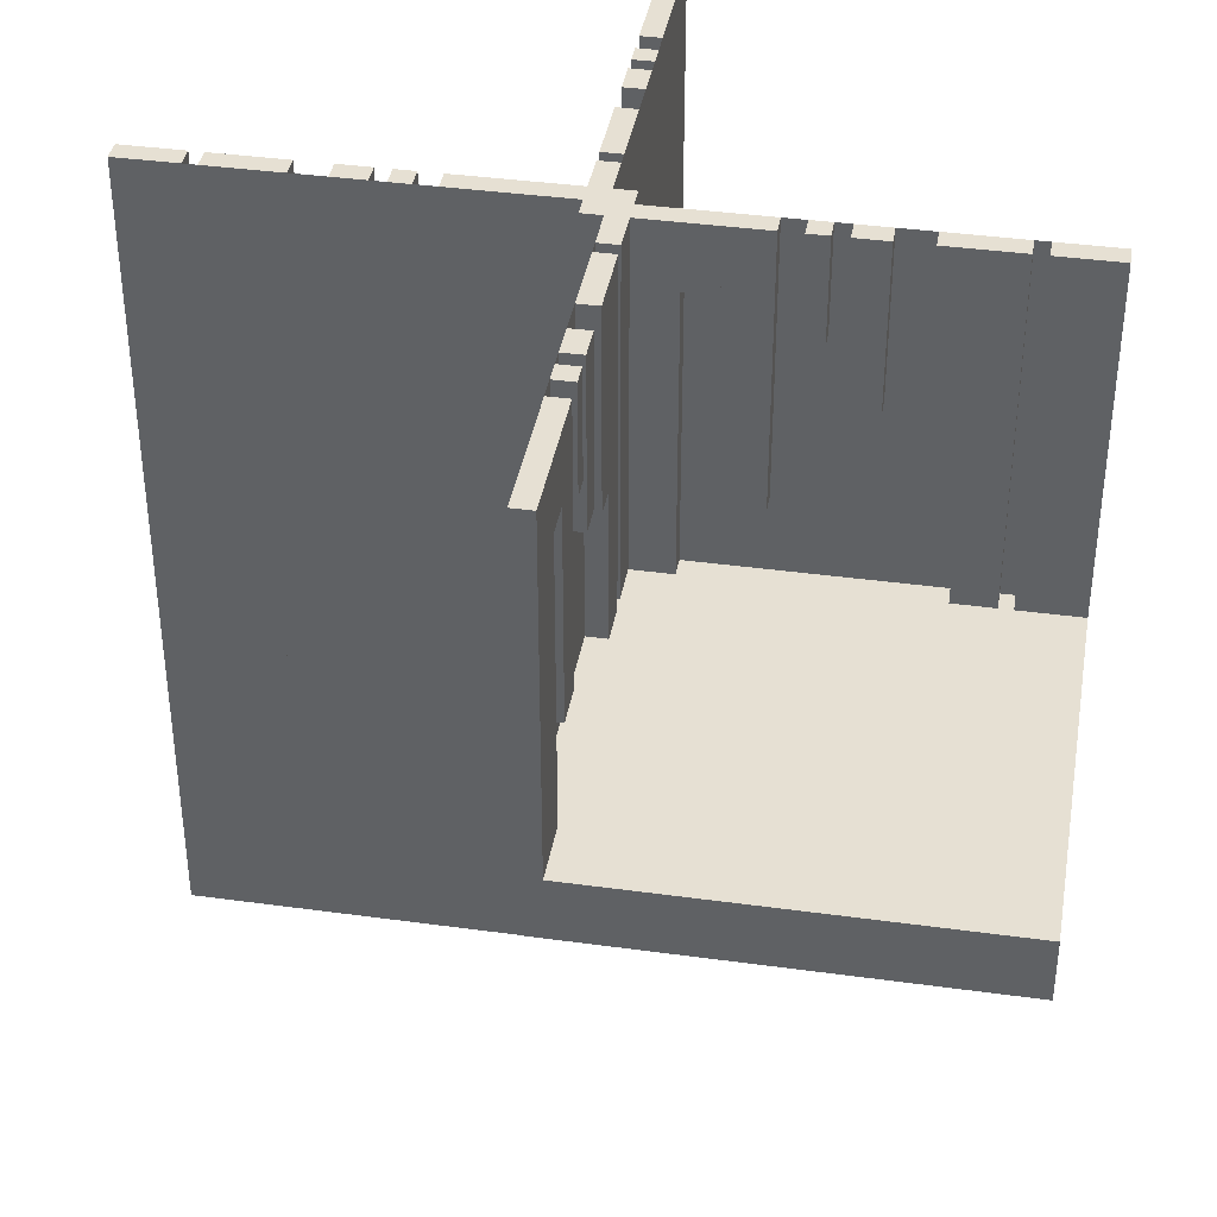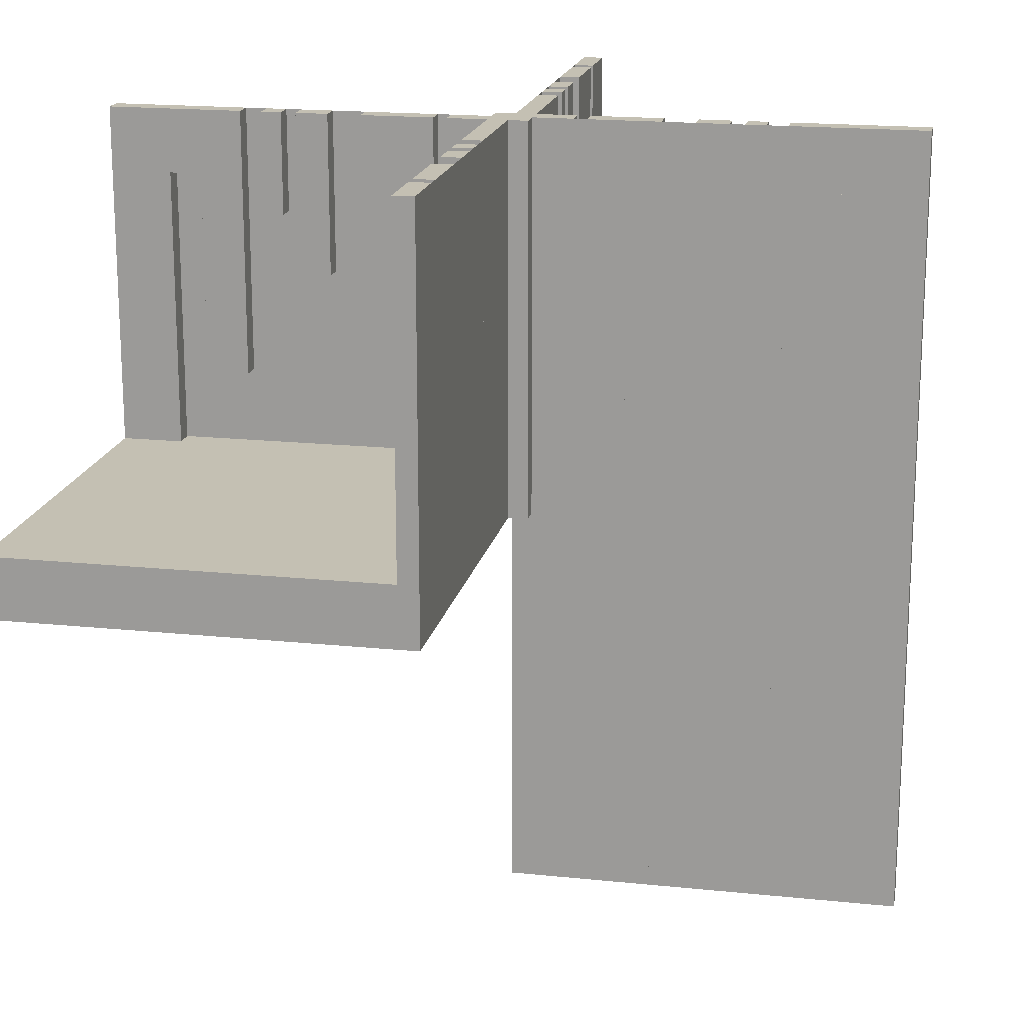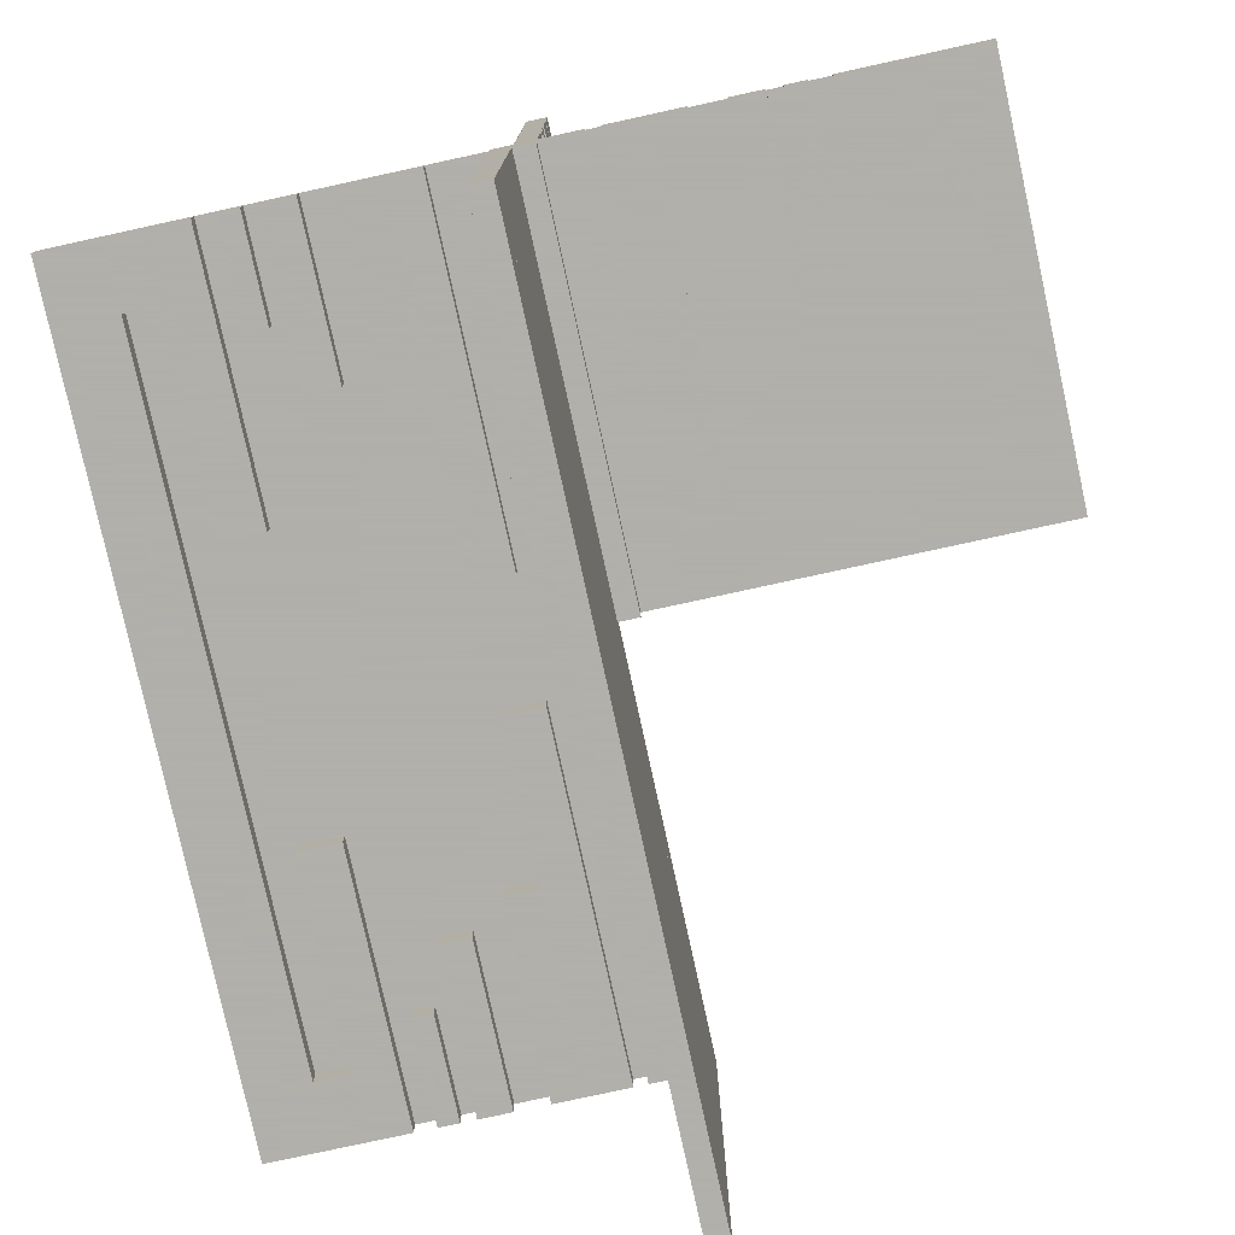
<metadata>
{"format":"obj","ext":"obj","renderer":"f3d","projection":"perspective","resolution":1024,"background":"white","views":[{"elev":38.5,"azim":99.8,"up":"+Z"},{"elev":18.0,"azim":-168.5,"up":"+Z"},{"elev":-78.4,"azim":12.3,"up":"+Y"}]}
</metadata>
<code>
v 0 0 0
v 0 0 -0.5
v 0 0 0.5
v 0 0 0.075
v 0 0.4085 0.5
v 0 0.4085 0.07099
v 0 -0.075 0
v 0 -0.075 0.4209
v 0 -0.075 -0.5
v 0 -0.075 0.5
v 0 -0.075 -0.4209
v 0 0.1671 0.1692
v 0 0.1671 0.5
v 0 0.2371 0.3
v 0 0.2371 0.5
v 0 0.2771 0.3
v 0 0.2771 0.5
v 0 -0.3585 -0.2616
v 0 -0.3585 -0.07099
v 0 -0.3585 -0.5
v 0 -0.3585 0.5
v 0 -0.3585 0.07099
v 0 -0.3585 0.2616
v 0 -0.3185 -0.2616
v 0 -0.3185 -0.5
v 0 -0.3185 0.5
v 0 -0.3185 0.2616
v 0 -0.1143 0.1692
v 0 -0.1143 0.4209
v 0 -0.1143 -0.5
v 0 -0.1143 0.5
v 0 -0.1143 -0.4209
v 0 -0.1143 -0.1692
v 0 -0.2184 -0.3738
v 0 -0.2184 -0.5
v 0 -0.2184 0.5
v 0 -0.2184 0.3738
v 0 -0.025 0
v 0 -0.025 -0.5
v 0 -0.425 0
v 0 -0.425 -0.5
v 0 -0.425 0.5
v 0 0.1935 0.5
v 0 0.1935 0.3738
v 0 -0.5 0
v 0 -0.5 -0.5
v 0 -0.5 0.5
v 0 0.5 0
v 0 0.5 0.5
v 0 0.5 0.075
v 0 -0.1935 -0.3738
v 0 -0.1935 -0.5
v 0 -0.1935 0.5
v 0 -0.1935 0.3738
v 0 0.425 0
v 0 0.425 0.5
v 0 0.2184 0.5
v 0 0.2184 0.3738
v 0 0.1143 0.1692
v 0 0.1143 0.4209
v 0 0.1143 0.5
v 0 0.3185 0.5
v 0 0.3185 0.2616
v 0 0.3585 0.5
v 0 0.3585 0.07099
v 0 0.3585 0.2616
v 0 -0.2771 -0.5
v 0 -0.2771 -0.3
v 0 -0.2771 0.3
v 0 -0.2771 0.5
v 0 -0.2371 -0.5
v 0 -0.2371 -0.3
v 0 -0.2371 0.3
v 0 -0.2371 0.5
v 0 -0.1671 0.1692
v 0 -0.1671 -0.5
v 0 -0.1671 0.5
v 0 -0.1671 -0.1692
v 0 0.075 0
v 0 0.075 0.4209
v 0 0.075 0.5
v 0 -0.4085 -0.07099
v 0 -0.4085 -0.5
v 0 -0.4085 0.5
v 0 -0.4085 0.07099
v 0.3065 0 0.5
v 0.3065 0 0.3738
v 0.3065 0.025 0.5
v 0.3065 0.025 0.3738
v -0.075 0 0
v -0.075 0 -0.5
v -0.075 0 0.5
v -0.075 -0.025 0
v -0.075 -0.025 -0.5
v -0.075 -0.025 0.5
v -0.2816 0 -0.3738
v -0.2816 0 -0.5
v -0.2816 0 0.5
v -0.2816 0 0.3738
v -0.2816 -0.025 -0.3738
v -0.2816 -0.025 -0.5
v -0.2816 -0.025 0.5
v -0.2816 -0.025 0.3738
v -0.3857 0 0.1692
v -0.3857 0 0.4209
v -0.3857 0 -0.5
v -0.3857 0 0.5
v -0.3857 0 -0.4209
v -0.3857 0 -0.1692
v -0.3857 -0.025 0.1692
v -0.3857 -0.025 0.4209
v -0.3857 -0.025 -0.5
v -0.3857 -0.025 0.5
v -0.3857 -0.025 -0.4209
v -0.3857 -0.025 -0.1692
v -0.1415 0 -0.2616
v -0.1415 0 -0.07099
v -0.1415 0 -0.5
v -0.1415 0 0.5
v -0.1415 0 0.07099
v -0.1415 0 0.2616
v -0.1415 -0.025 -0.2616
v -0.1415 -0.025 -0.07099
v -0.1415 -0.025 -0.5
v -0.1415 -0.025 0.5
v -0.1415 -0.025 0.07099
v -0.1415 -0.025 0.2616
v -0.1815 0 -0.2616
v -0.1815 0 -0.5
v -0.1815 0 0.5
v -0.1815 0 0.2616
v -0.1815 -0.025 -0.2616
v -0.1815 -0.025 -0.5
v -0.1815 -0.025 0.5
v -0.1815 -0.025 0.2616
v 0.2229 0 0.3
v 0.2229 0 0.5
v 0.2229 0.025 0.3
v 0.2229 0.025 0.5
v 0.2629 0 0.3
v 0.2629 0 0.5
v 0.2629 0.025 0.3
v 0.2629 0.025 0.5
v -0.025 0 0
v -0.025 0 -0.5
v -0.025 -0.075 0
v -0.025 -0.075 0.4209
v -0.025 -0.075 -0.5
v -0.025 -0.075 0.5
v -0.025 -0.075 -0.4209
v -0.025 -0.3585 -0.2616
v -0.025 -0.3585 -0.07099
v -0.025 -0.3585 -0.5
v -0.025 -0.3585 0.5
v -0.025 -0.3585 0.07099
v -0.025 -0.3585 0.2616
v -0.025 -0.3185 -0.2616
v -0.025 -0.3185 -0.5
v -0.025 -0.3185 0.5
v -0.025 -0.3185 0.2616
v -0.025 -0.1143 0.1692
v -0.025 -0.1143 0.4209
v -0.025 -0.1143 -0.5
v -0.025 -0.1143 0.5
v -0.025 -0.1143 -0.4209
v -0.025 -0.1143 -0.1692
v -0.025 -0.2184 -0.3738
v -0.025 -0.2184 -0.5
v -0.025 -0.2184 0.5
v -0.025 -0.2184 0.3738
v -0.025 -0.425 0
v -0.025 -0.425 -0.5
v -0.025 -0.425 0.5
v -0.025 -0.5 0
v -0.025 -0.5 -0.5
v -0.025 -0.5 0.5
v -0.025 -0.1935 -0.3738
v -0.025 -0.1935 -0.5
v -0.025 -0.1935 0.5
v -0.025 -0.1935 0.3738
v -0.025 0.025 0
v -0.025 0.025 0.5
v -0.025 -0.2771 -0.5
v -0.025 -0.2771 -0.3
v -0.025 -0.2771 0.3
v -0.025 -0.2771 0.5
v -0.025 -0.2371 -0.5
v -0.025 -0.2371 -0.3
v -0.025 -0.2371 0.3
v -0.025 -0.2371 0.5
v -0.025 -0.1671 0.1692
v -0.025 -0.1671 -0.5
v -0.025 -0.1671 0.5
v -0.025 -0.1671 -0.1692
v -0.025 -0.4085 -0.07099
v -0.025 -0.4085 -0.5
v -0.025 -0.4085 0.5
v -0.025 -0.4085 0.07099
v 0.3329 0 0.1692
v 0.3329 0 0.5
v 0.3329 0.025 0.1692
v 0.3329 0.025 0.5
v -0.425 0 0
v -0.425 0 0.4209
v -0.425 0 -0.5
v -0.425 0 0.5
v -0.425 0 -0.4209
v -0.425 -0.025 0
v -0.425 -0.025 0.4209
v -0.425 -0.025 -0.5
v -0.425 -0.025 0.5
v -0.425 -0.025 -0.4209
v 0.09154 0 0.5
v 0.09154 0 0.07099
v 0.09154 0.025 0.5
v 0.09154 0.025 0.07099
v -0.5 0 0
v -0.5 0 -0.5
v -0.5 0 0.5
v -0.5 -0.025 0
v -0.5 -0.025 -0.5
v -0.5 -0.025 0.5
v 0.5 0 0
v 0.5 0 0.5
v 0.5 0 0.075
v 0.5 0.5 0
v 0.5 0.5 0.075
v 0.5 0.025 0
v 0.5 0.025 0.5
v -0.09154 0 -0.07099
v -0.09154 0 -0.5
v -0.09154 0 0.5
v -0.09154 0 0.07099
v -0.09154 -0.025 -0.07099
v -0.09154 -0.025 -0.5
v -0.09154 -0.025 0.5
v -0.09154 -0.025 0.07099
v 0.425 0 0
v 0.425 0 0.4209
v 0.425 0 0.5
v 0.425 0.025 0
v 0.425 0.025 0.4209
v 0.425 0.025 0.5
v -0.3329 0 0.1692
v -0.3329 0 -0.5
v -0.3329 0 0.5
v -0.3329 0 -0.1692
v -0.3329 -0.025 0.1692
v -0.3329 -0.025 -0.5
v -0.3329 -0.025 0.5
v -0.3329 -0.025 -0.1692
v 0.025 0.4085 0.5
v 0.025 0.4085 0.07099
v 0.025 0.1671 0.1692
v 0.025 0.1671 0.5
v 0.025 0.2371 0.3
v 0.025 0.2371 0.5
v 0.025 0.2771 0.3
v 0.025 0.2771 0.5
v 0.025 -0.025 0
v 0.025 -0.025 0.5
v 0.025 0.1935 0.5
v 0.025 0.1935 0.3738
v 0.025 0.5 0
v 0.025 0.5 0.5
v 0.025 0.425 0
v 0.025 0.425 0.5
v 0.025 0.2184 0.5
v 0.025 0.2184 0.3738
v 0.025 0.1143 0.1692
v 0.025 0.1143 0.4209
v 0.025 0.1143 0.5
v 0.025 0.3185 0.5
v 0.025 0.3185 0.2616
v 0.025 0.3585 0.5
v 0.025 0.3585 0.07099
v 0.025 0.3585 0.2616
v 0.025 0.075 0
v 0.025 0.075 0.4209
v 0.025 0.075 0.5
v -0.2629 0 -0.5
v -0.2629 0 -0.3
v -0.2629 0 0.3
v -0.2629 0 0.5
v -0.2629 -0.025 -0.5
v -0.2629 -0.025 -0.3
v -0.2629 -0.025 0.3
v -0.2629 -0.025 0.5
v -0.2229 0 -0.5
v -0.2229 0 -0.3
v -0.2229 0 0.3
v -0.2229 0 0.5
v -0.2229 -0.025 -0.5
v -0.2229 -0.025 -0.3
v -0.2229 -0.025 0.3
v -0.2229 -0.025 0.5
v 0.1815 0 0.5
v 0.1815 0 0.2616
v 0.1815 0.025 0.5
v 0.1815 0.025 0.2616
v 0.1415 0 0.5
v 0.1415 0 0.07099
v 0.1415 0 0.2616
v 0.1415 0.025 0.5
v 0.1415 0.025 0.07099
v 0.1415 0.025 0.2616
v 0.3857 0 0.1692
v 0.3857 0 0.4209
v 0.3857 0 0.5
v 0.3857 0.025 0.1692
v 0.3857 0.025 0.4209
v 0.3857 0.025 0.5
v 0.2816 0 0.5
v 0.2816 0 0.3738
v 0.2816 0.025 0.5
v 0.2816 0.025 0.3738
v 0.075 0 0
v 0.075 0 0.5
v 0.075 0.025 0
v 0.075 0.025 0.5
v -0.3065 0 -0.3738
v -0.3065 0 -0.5
v -0.3065 0 0.5
v -0.3065 0 0.3738
v -0.3065 -0.025 -0.3738
v -0.3065 -0.025 -0.5
v -0.3065 -0.025 0.5
v -0.3065 -0.025 0.3738
f 106 245 247
f 247 109 106
f 245 249 251
f 251 247 245
f 249 112 115
f 115 251 249
f 112 106 109
f 109 115 112
f 245 106 112
f 112 249 245
f 247 115 109
f 115 247 251
f 207 212 210
f 210 205 207
f 212 114 112
f 112 210 212
f 114 108 106
f 106 112 114
f 108 207 205
f 205 106 108
f 212 207 108
f 108 114 212
f 210 106 205
f 106 210 112
f 321 325 326
f 326 322 321
f 325 100 101
f 101 326 325
f 100 96 97
f 97 101 100
f 96 321 322
f 322 97 96
f 325 321 96
f 96 100 325
f 326 97 322
f 97 326 101
f 281 289 290
f 290 282 281
f 289 293 294
f 294 290 289
f 293 285 286
f 286 294 293
f 285 281 282
f 282 286 285
f 289 281 285
f 285 293 289
f 290 286 282
f 286 290 294
f 129 118 116
f 116 128 129
f 118 124 122
f 122 116 118
f 124 133 132
f 132 122 124
f 133 129 128
f 128 132 133
f 118 129 133
f 133 124 118
f 116 132 128
f 132 116 122
f 118 231 230
f 230 117 118
f 231 235 234
f 234 230 231
f 235 124 123
f 123 234 235
f 124 118 117
f 117 123 124
f 231 118 124
f 124 235 231
f 230 123 117
f 123 230 234
f 218 205 203
f 203 217 218
f 205 210 208
f 208 203 205
f 210 221 220
f 220 208 210
f 221 218 217
f 217 220 221
f 205 218 221
f 221 210 205
f 203 220 217
f 220 203 208
f 91 2 1
f 1 90 91
f 2 39 38
f 38 1 2
f 39 94 93
f 93 38 39
f 94 91 90
f 90 93 94
f 2 91 94
f 94 39 2
f 1 93 90
f 93 1 38
f 218 2 1
f 1 217 218
f 81 280 279
f 279 80 81
f 280 272 271
f 271 279 280
f 272 61 60
f 60 271 272
f 61 81 80
f 80 60 61
f 280 81 61
f 61 272 280
f 279 60 80
f 60 279 271
f 206 211 209
f 209 204 206
f 211 113 111
f 111 209 211
f 113 107 105
f 105 111 113
f 107 206 204
f 204 105 107
f 211 206 107
f 107 113 211
f 209 105 204
f 105 209 111
f 43 262 263
f 263 44 43
f 262 268 269
f 269 263 262
f 268 57 58
f 58 269 268
f 57 43 44
f 44 58 57
f 262 43 57
f 57 268 262
f 263 58 44
f 58 263 269
f 323 327 328
f 328 324 323
f 327 102 103
f 103 328 327
f 102 98 99
f 99 103 102
f 98 323 324
f 324 99 98
f 327 323 98
f 98 102 327
f 328 99 324
f 99 328 103
f 59 12 13
f 13 61 59
f 12 254 255
f 255 13 12
f 254 270 272
f 272 255 254
f 270 59 61
f 61 272 270
f 12 59 270
f 270 254 12
f 13 272 61
f 272 13 255
f 104 244 246
f 246 107 104
f 244 248 250
f 250 246 244
f 248 110 113
f 113 250 248
f 110 104 107
f 107 113 110
f 244 104 110
f 110 248 244
f 246 113 107
f 113 246 250
f 219 3 1
f 1 217 219
f 63 66 64
f 64 62 63
f 66 277 275
f 275 64 66
f 277 274 273
f 273 275 277
f 274 63 62
f 62 273 274
f 66 63 274
f 274 277 66
f 64 273 62
f 273 64 275
f 131 121 119
f 119 130 131
f 121 127 125
f 125 119 121
f 127 135 134
f 134 125 127
f 135 131 130
f 130 134 135
f 121 131 135
f 135 127 121
f 119 134 130
f 134 119 125
f 14 16 17
f 17 15 14
f 16 258 259
f 259 17 16
f 258 256 257
f 257 259 258
f 256 14 15
f 15 257 256
f 16 14 256
f 256 258 16
f 17 257 15
f 257 17 259
f 283 291 292
f 292 284 283
f 291 295 296
f 296 292 291
f 295 287 288
f 288 296 295
f 287 283 284
f 284 288 287
f 291 283 287
f 287 295 291
f 292 288 284
f 288 292 296
f 120 233 232
f 232 119 120
f 233 237 236
f 236 232 233
f 237 126 125
f 125 236 237
f 126 120 119
f 119 125 126
f 233 120 126
f 126 237 233
f 232 125 119
f 125 232 236
f 65 6 5
f 5 64 65
f 6 253 252
f 252 5 6
f 253 276 275
f 275 252 253
f 276 65 64
f 64 275 276
f 6 65 276
f 276 253 6
f 5 275 64
f 275 5 252
f 3 1 48
f 48 49 3
f 3 1 79
f 79 81 3
f 81 79 278
f 278 280 81
f 92 90 1
f 1 3 92
f 95 93 90
f 90 92 95
f 93 95 261
f 261 260 93
f 260 261 280
f 280 278 260
f 260 1 93
f 90 93 1
f 278 1 260
f 1 278 79
f 261 95 3
f 92 3 95
f 280 261 3
f 3 81 280
f 55 48 49
f 49 56 55
f 48 264 265
f 265 49 48
f 264 266 267
f 267 265 264
f 266 55 56
f 56 267 266
f 48 55 266
f 266 264 48
f 49 267 56
f 267 49 265
f 217 203 206
f 206 219 217
f 203 208 211
f 211 206 203
f 208 220 222
f 222 211 208
f 220 217 219
f 219 222 220
f 203 217 220
f 220 208 203
f 206 222 219
f 222 206 211
f 11 150 148
f 148 9 11
f 150 165 163
f 163 148 150
f 165 32 30
f 30 163 165
f 32 11 9
f 9 30 32
f 150 11 32
f 32 165 150
f 148 30 9
f 30 148 163
f 30 76 78
f 78 33 30
f 76 192 194
f 194 78 76
f 192 163 166
f 166 194 192
f 163 30 33
f 33 166 163
f 76 30 163
f 163 192 76
f 78 166 33
f 166 78 194
f 51 177 178
f 178 52 51
f 177 167 168
f 168 178 177
f 167 34 35
f 35 168 167
f 34 51 52
f 52 35 34
f 177 51 34
f 34 167 177
f 178 35 52
f 35 178 168
f 71 67 68
f 68 72 71
f 67 183 184
f 184 68 67
f 183 187 188
f 188 184 183
f 187 71 72
f 72 188 187
f 67 71 187
f 187 183 67
f 68 188 72
f 188 68 184
f 25 20 18
f 18 24 25
f 20 153 151
f 151 18 20
f 153 158 157
f 157 151 153
f 158 25 24
f 24 157 158
f 20 25 158
f 158 153 20
f 18 157 24
f 157 18 151
f 20 83 82
f 82 19 20
f 83 196 195
f 195 82 83
f 196 153 152
f 152 195 196
f 153 20 19
f 19 152 153
f 83 20 153
f 153 196 83
f 82 152 19
f 152 82 195
f 2 46 45
f 45 1 2
f 2 9 7
f 7 1 2
f 9 148 146
f 146 7 9
f 148 145 144
f 144 146 148
f 145 2 1
f 1 144 145
f 9 2 145
f 145 148 9
f 7 144 1
f 144 7 146
f 41 46 45
f 45 40 41
f 46 175 174
f 174 45 46
f 175 172 171
f 171 174 175
f 172 41 40
f 40 171 172
f 46 41 172
f 172 175 46
f 45 171 40
f 171 45 174
f 10 149 147
f 147 8 10
f 149 164 162
f 162 147 149
f 164 31 29
f 29 162 164
f 31 10 8
f 8 29 31
f 149 10 31
f 31 164 149
f 147 29 8
f 29 147 162
f 240 243 242
f 242 239 240
f 243 312 311
f 311 242 243
f 312 309 308
f 308 311 312
f 309 240 239
f 239 308 309
f 243 240 309
f 309 312 243
f 242 308 239
f 308 242 311
f 53 179 180
f 180 54 53
f 179 169 170
f 170 180 179
f 169 36 37
f 37 170 169
f 36 53 54
f 54 37 36
f 179 53 36
f 36 169 179
f 180 37 54
f 37 180 170
f 86 88 89
f 89 87 86
f 88 315 316
f 316 89 88
f 315 313 314
f 314 316 315
f 313 86 87
f 87 314 313
f 88 86 313
f 313 315 88
f 89 314 87
f 314 89 316
f 28 75 77
f 77 31 28
f 75 191 193
f 193 77 75
f 191 161 164
f 164 193 191
f 161 28 31
f 31 164 161
f 75 28 161
f 161 191 75
f 77 164 31
f 164 77 193
f 307 199 200
f 200 309 307
f 199 201 202
f 202 200 199
f 201 310 312
f 312 202 201
f 310 307 309
f 309 312 310
f 199 307 310
f 310 201 199
f 200 312 309
f 312 200 202
f 224 3 1
f 1 223 224
f 27 23 21
f 21 26 27
f 23 156 154
f 154 21 23
f 156 160 159
f 159 154 156
f 160 27 26
f 26 159 160
f 23 27 160
f 160 156 23
f 21 159 26
f 159 21 154
f 298 303 301
f 301 297 298
f 303 306 304
f 304 301 303
f 306 300 299
f 299 304 306
f 300 298 297
f 297 299 300
f 303 298 300
f 300 306 303
f 301 299 297
f 299 301 304
f 73 69 70
f 70 74 73
f 69 185 186
f 186 70 69
f 185 189 190
f 190 186 185
f 189 73 74
f 74 190 189
f 69 73 189
f 189 185 69
f 70 190 74
f 190 70 186
f 140 136 137
f 137 141 140
f 136 138 139
f 139 137 136
f 138 142 143
f 143 139 138
f 142 140 141
f 141 143 142
f 136 140 142
f 142 138 136
f 137 143 141
f 143 137 139
f 302 214 213
f 213 301 302
f 214 216 215
f 215 213 214
f 216 305 304
f 304 215 216
f 305 302 301
f 301 304 305
f 214 302 305
f 305 216 214
f 213 304 301
f 304 213 215
f 22 85 84
f 84 21 22
f 85 198 197
f 197 84 85
f 198 155 154
f 154 197 198
f 155 22 21
f 21 154 155
f 85 22 155
f 155 198 85
f 84 154 21
f 154 84 197
f 3 1 45
f 45 47 3
f 3 1 7
f 7 10 3
f 10 7 146
f 146 149 10
f 318 317 1
f 1 3 318
f 320 319 317
f 317 318 320
f 319 320 182
f 182 181 319
f 181 182 149
f 149 146 181
f 181 1 319
f 317 319 1
f 146 1 181
f 1 146 7
f 182 320 3
f 318 3 320
f 149 182 3
f 3 10 149
f 40 45 47
f 47 42 40
f 45 174 176
f 176 47 45
f 174 171 173
f 173 176 174
f 171 40 42
f 42 173 171
f 45 40 171
f 171 174 45
f 47 173 42
f 173 47 176
f 223 238 240
f 240 224 223
f 238 241 243
f 243 240 238
f 241 228 229
f 229 243 241
f 228 223 224
f 224 229 228
f 238 223 228
f 228 241 238
f 240 229 224
f 229 240 243
f 1 223 225
f 225 4 1
f 223 226 227
f 227 225 223
f 226 48 50
f 50 227 226
f 48 1 4
f 4 50 48
f 223 1 48
f 48 226 223
f 225 50 4
f 50 225 227

</code>
